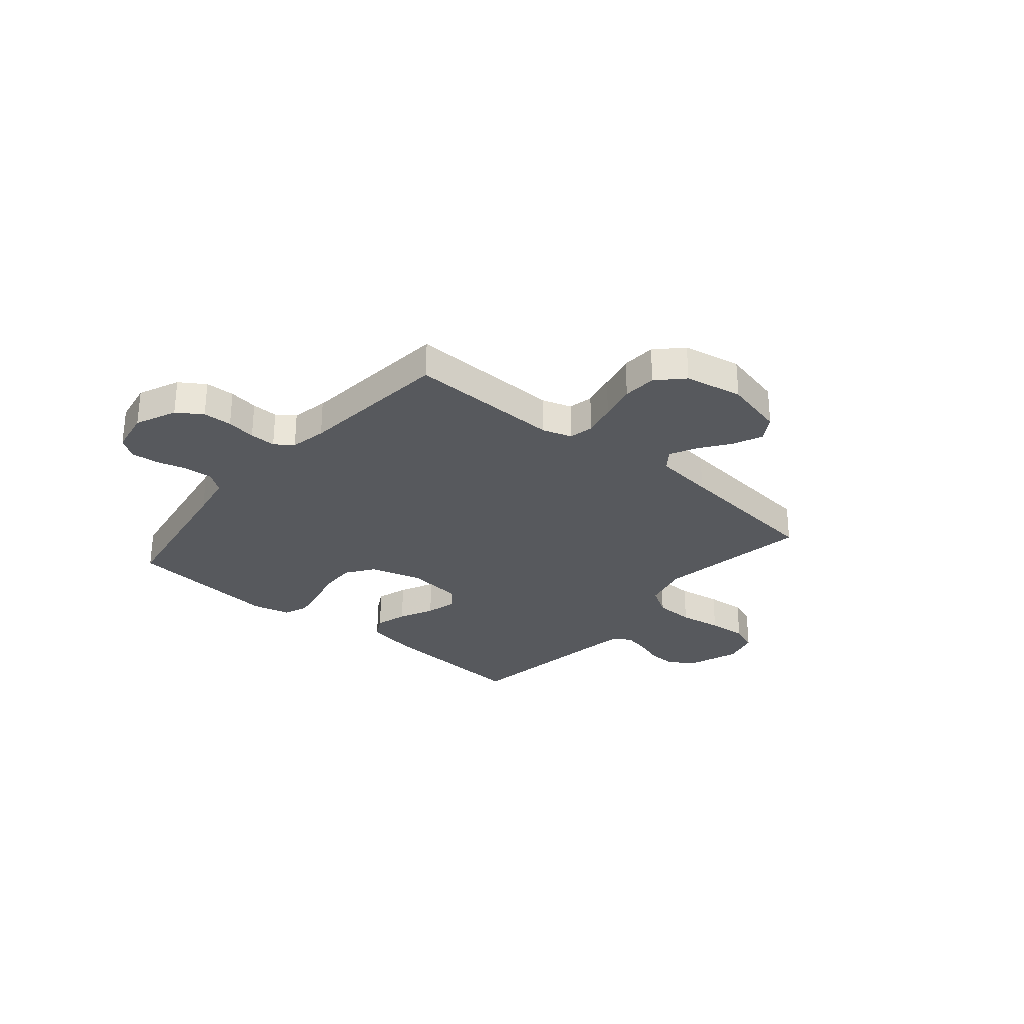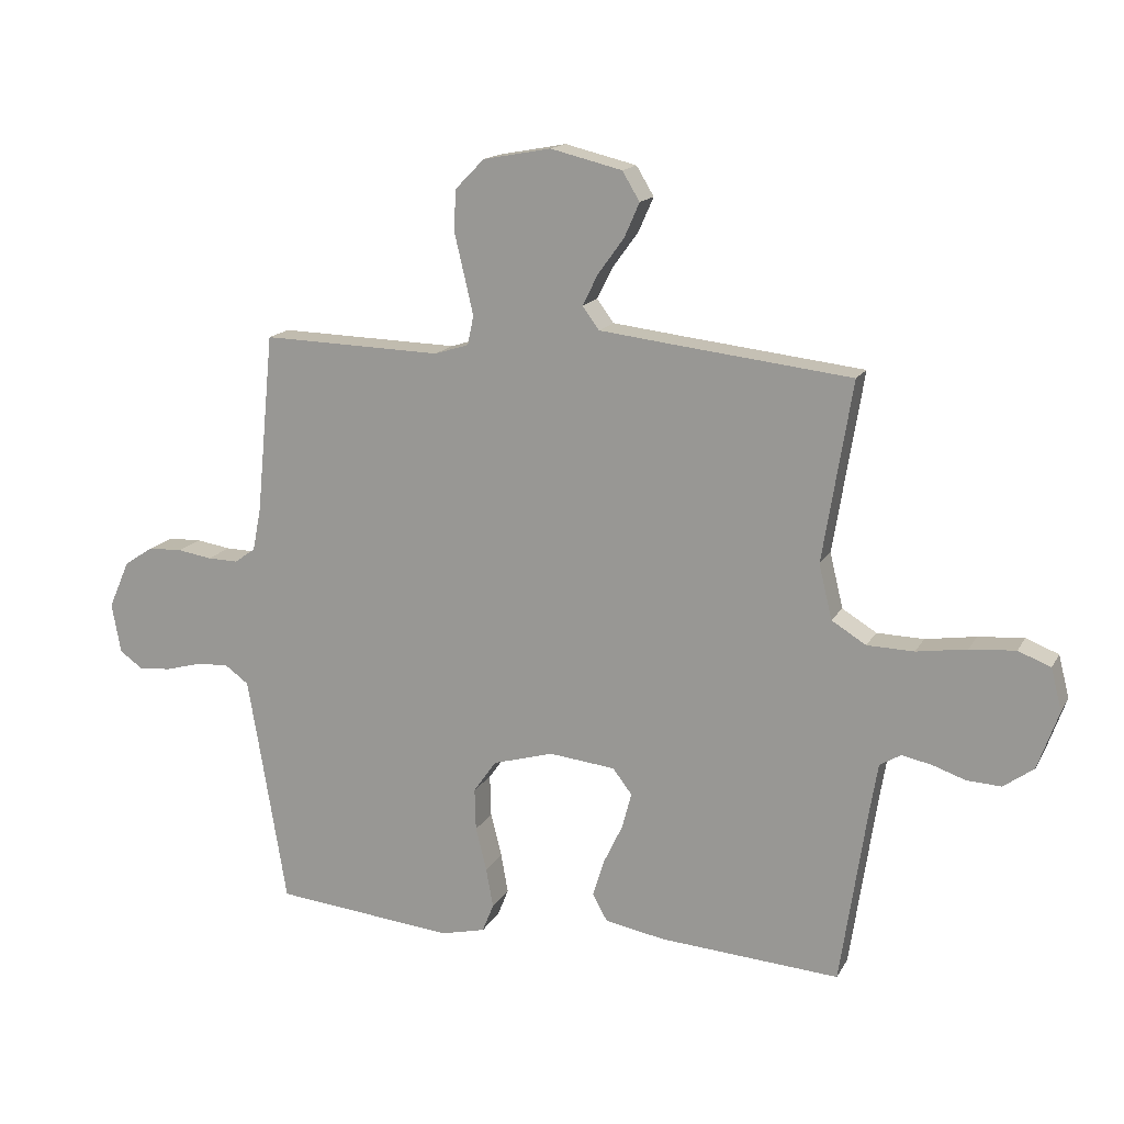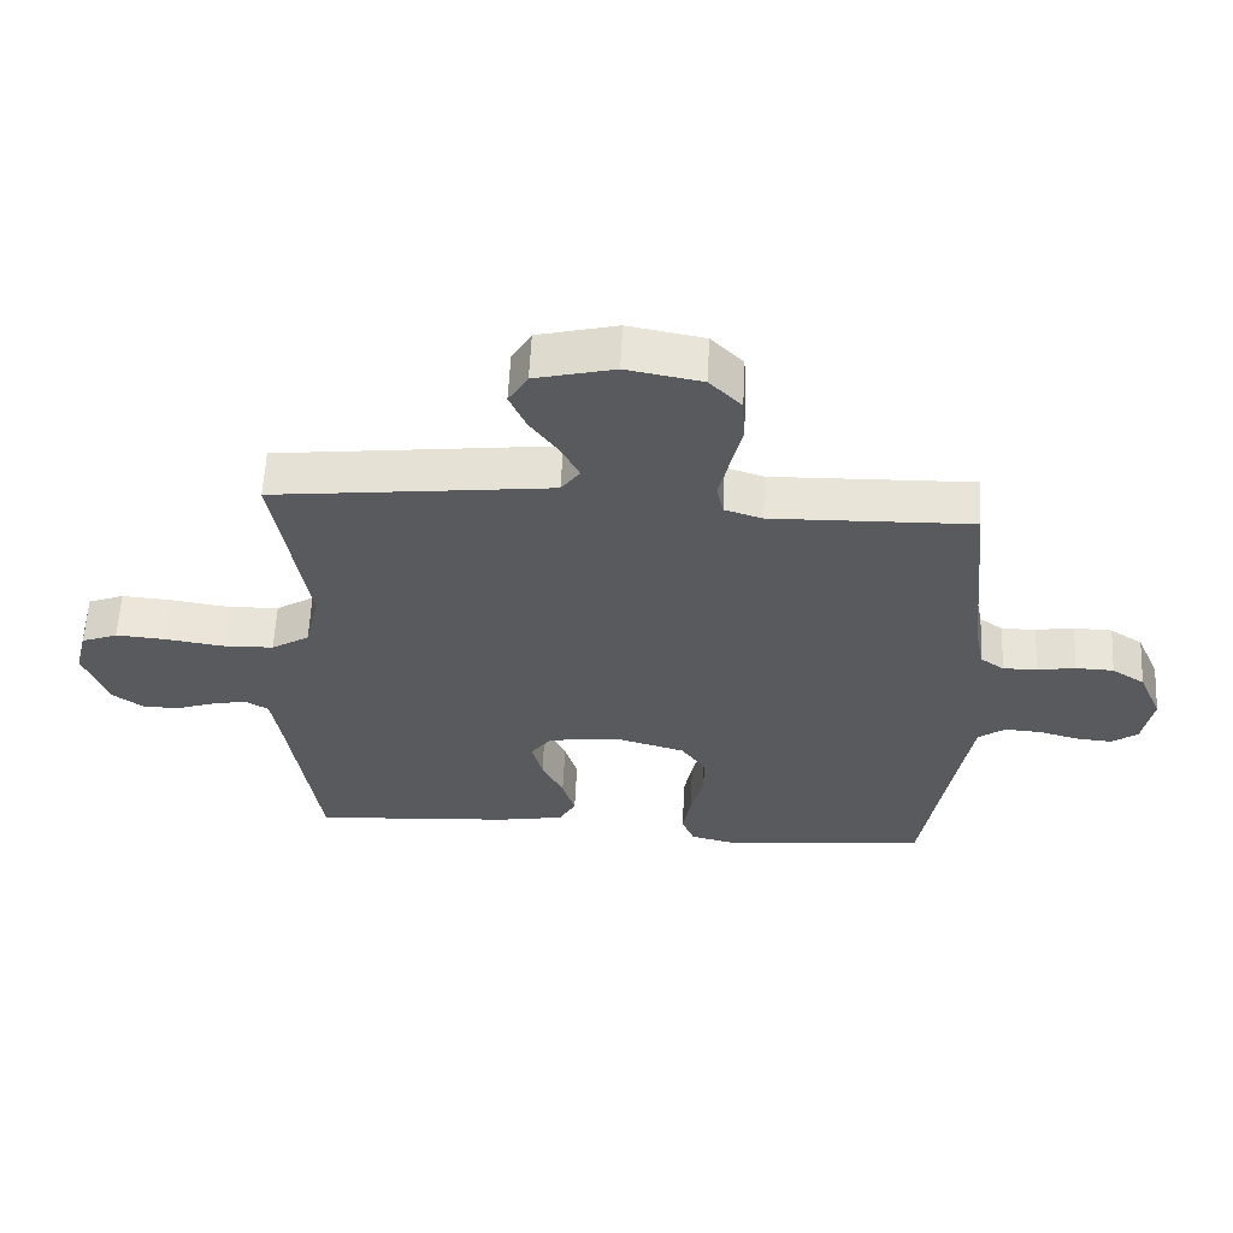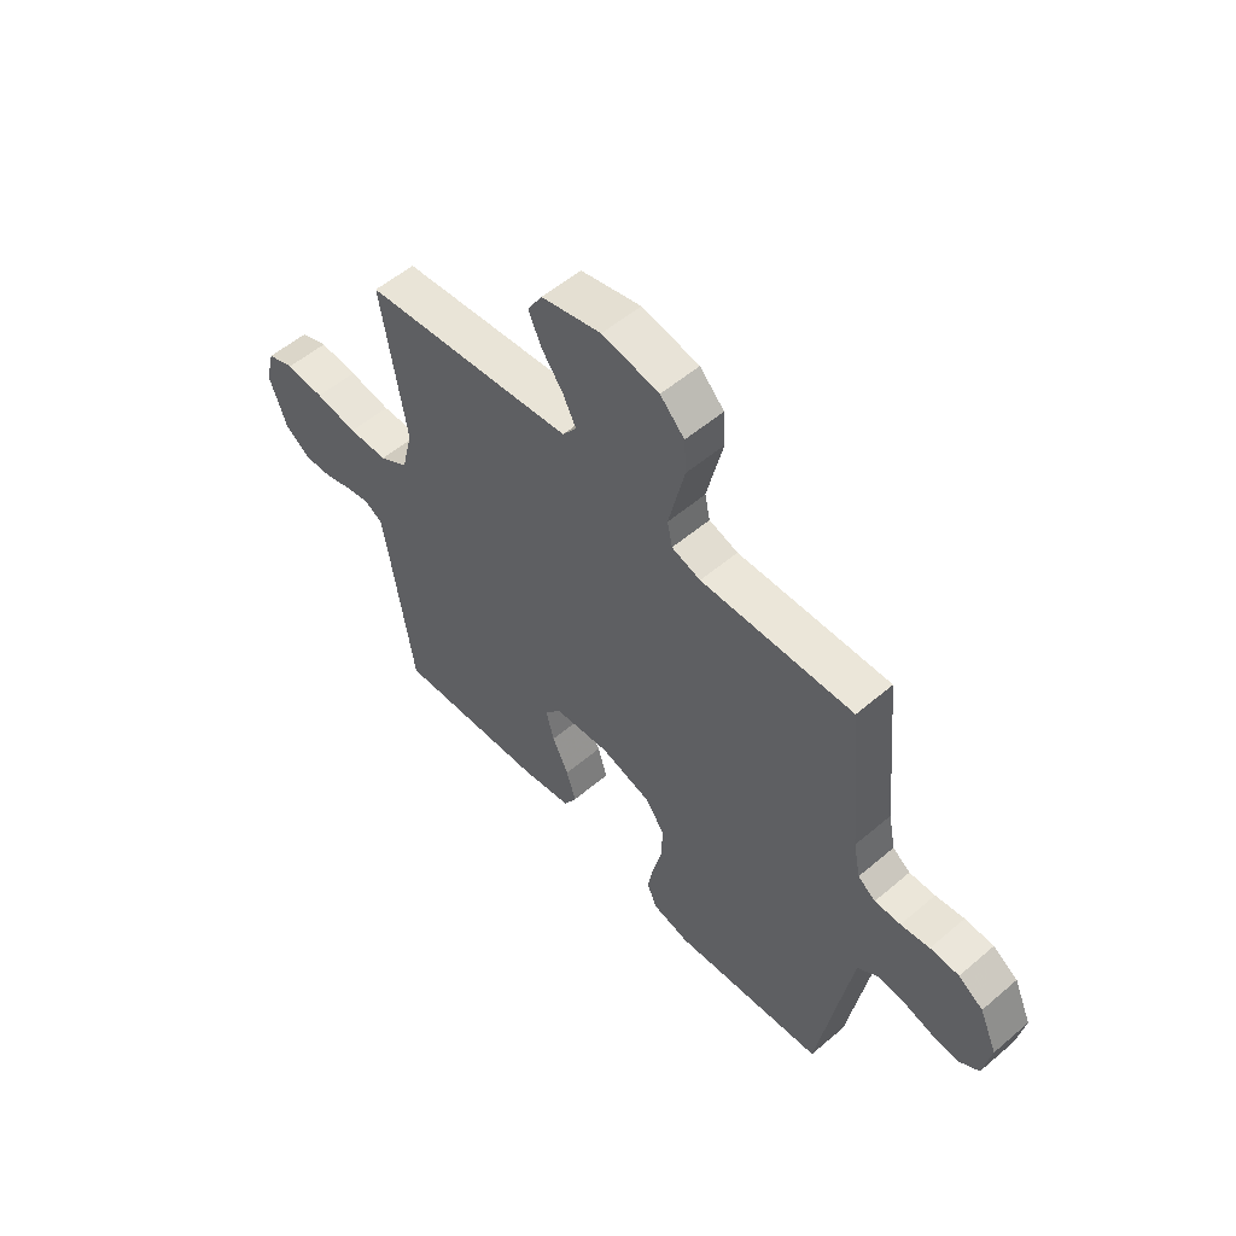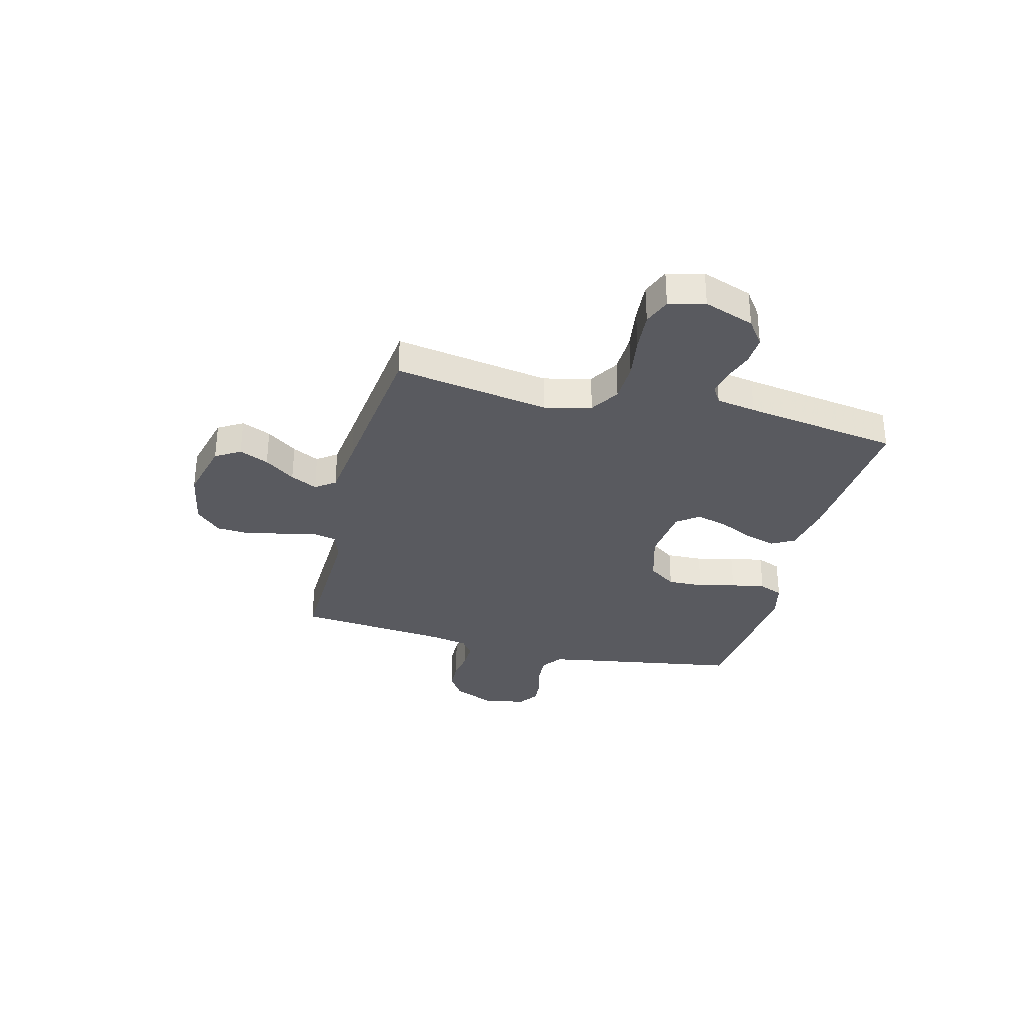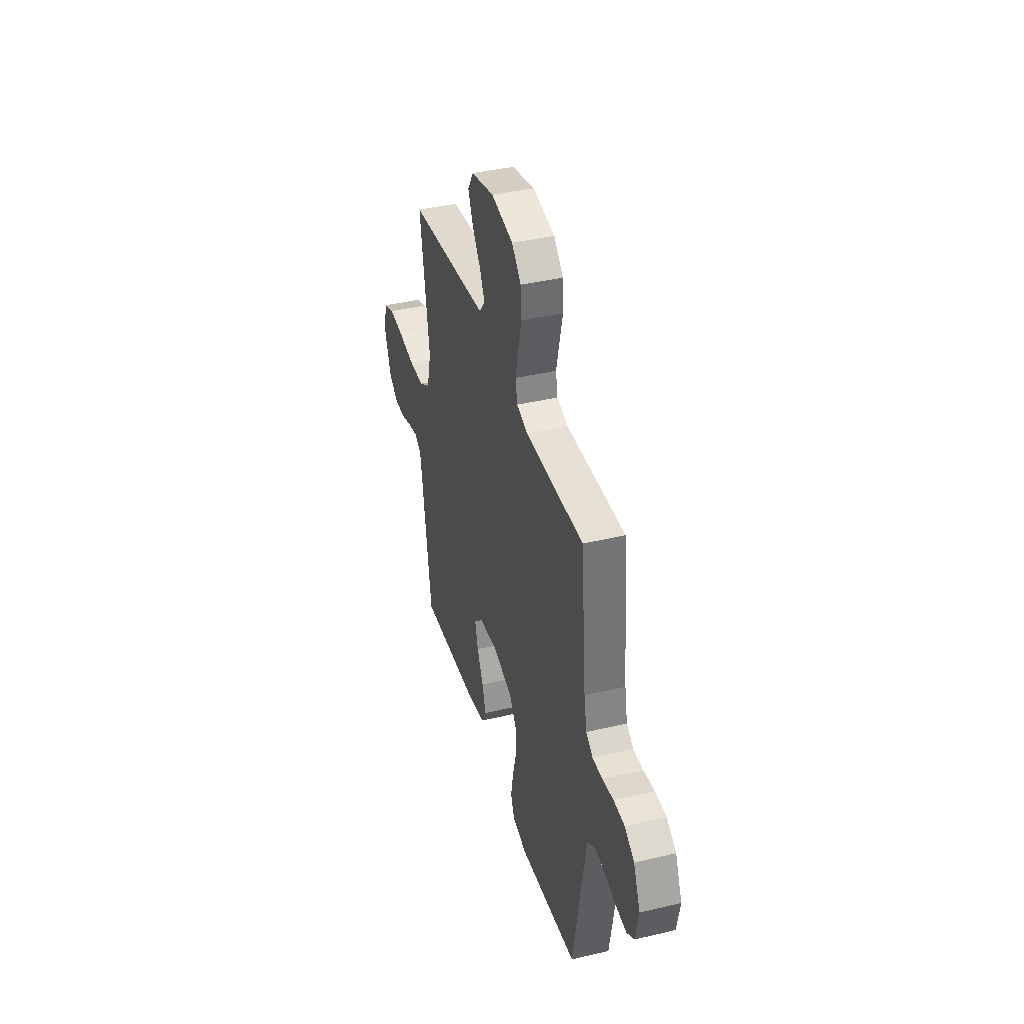
<metadata>
{"format":"obj","ext":"obj","renderer":"f3d","projection":"perspective","resolution":1024,"background":"white","views":[{"elev":-29.1,"azim":-40.1,"up":"+Y"},{"elev":15.6,"azim":20.2,"up":"+Z"},{"elev":59.2,"azim":-177.2,"up":"+Z"},{"elev":54.9,"azim":-131.9,"up":"+Z"},{"elev":-31.9,"azim":75.6,"up":"+Y"},{"elev":39.8,"azim":-106.4,"up":"+Z"}]}
</metadata>
<code>
v 0.5 0.07 0.5
v 0.451 0.07 0.2
v 0.473 0.07 0.109
v 0.53 0.07 0.074
v 0.608 0.07 0.072
v 0.692 0.07 0.085
v 0.768 0.07 0.091
v 0.822 0.07 0.07
v 0.84 0.07 0
v 0.805 0.07 -0.098
v 0.755 0.07 -0.134
v 0.698 0.07 -0.131
v 0.642 0.07 -0.112
v 0.593 0.07 -0.102
v 0.558 0.07 -0.123
v 0.545 0.07 -0.2
v 0.5 0.07 -0.5
v 0.2 0.07 -0.479
v 0.1 0.07 -0.461
v 0.075 0.07 -0.416
v 0.094 0.07 -0.355
v 0.126 0.07 -0.288
v 0.142 0.07 -0.228
v 0.11 0.07 -0.186
v 0 0.07 -0.174
v -0.101 0.07 -0.203
v -0.139 0.07 -0.257
v -0.137 0.07 -0.327
v -0.119 0.07 -0.399
v -0.107 0.07 -0.465
v -0.126 0.07 -0.512
v -0.2 0.07 -0.53
v -0.5 0.07 -0.5
v -0.55 0.07 -0.2
v -0.565 0.07 -0.115
v -0.605 0.07 -0.086
v -0.66 0.07 -0.09
v -0.719 0.07 -0.106
v -0.773 0.07 -0.111
v -0.812 0.07 -0.083
v -0.827 0.07 0
v -0.792 0.07 0.08
v -0.743 0.07 0.112
v -0.686 0.07 0.114
v -0.629 0.07 0.105
v -0.578 0.07 0.104
v -0.543 0.07 0.129
v -0.529 0.07 0.2
v -0.5 0.07 0.5
v -0.2 0.07 0.492
v -0.143 0.07 0.51
v -0.133 0.07 0.558
v -0.148 0.07 0.623
v -0.165 0.07 0.695
v -0.161 0.07 0.761
v -0.113 0.07 0.81
v 0 0.07 0.831
v 0.119 0.07 0.802
v 0.148 0.07 0.754
v 0.123 0.07 0.697
v 0.08 0.07 0.638
v 0.054 0.07 0.586
v 0.082 0.07 0.548
v 0.2 0.07 0.534
v 0.5 0 0.5
v 0.451 0 0.2
v 0.473 0 0.109
v 0.53 0 0.074
v 0.608 0 0.072
v 0.692 0 0.085
v 0.768 0 0.091
v 0.822 0 0.07
v 0.84 0 0
v 0.805 0 -0.098
v 0.755 0 -0.134
v 0.698 0 -0.131
v 0.642 0 -0.112
v 0.593 0 -0.102
v 0.558 0 -0.123
v 0.545 0 -0.2
v 0.5 0 -0.5
v 0.2 0 -0.479
v 0.1 0 -0.461
v 0.075 0 -0.416
v 0.094 0 -0.355
v 0.126 0 -0.288
v 0.142 0 -0.228
v 0.11 0 -0.186
v 0 0 -0.174
v -0.101 0 -0.203
v -0.139 0 -0.257
v -0.137 0 -0.327
v -0.119 0 -0.399
v -0.107 0 -0.465
v -0.126 0 -0.512
v -0.2 0 -0.53
v -0.5 0 -0.5
v -0.55 0 -0.2
v -0.565 0 -0.115
v -0.605 0 -0.086
v -0.66 0 -0.09
v -0.719 0 -0.106
v -0.773 0 -0.111
v -0.812 0 -0.083
v -0.827 0 0
v -0.792 0 0.08
v -0.743 0 0.112
v -0.686 0 0.114
v -0.629 0 0.105
v -0.578 0 0.104
v -0.543 0 0.129
v -0.529 0 0.2
v -0.5 0 0.5
v -0.2 0 0.492
v -0.143 0 0.51
v -0.133 0 0.558
v -0.148 0 0.623
v -0.165 0 0.695
v -0.161 0 0.761
v -0.113 0 0.81
v 0 0 0.831
v 0.119 0 0.802
v 0.148 0 0.754
v 0.123 0 0.697
v 0.08 0 0.638
v 0.054 0 0.586
v 0.082 0 0.548
v 0.2 0 0.534
f 59 60 61
f 58 59 61
f 57 58 61
f 56 57 61
f 55 56 61
f 54 55 61
f 53 54 61
f 52 53 61 62
f 51 52 62 63
f 48 49 50
f 51 63 64
f 50 51 64
f 48 50 64
f 47 48 64
f 43 44 45
f 42 43 45
f 41 42 45
f 40 41 45
f 39 40 45
f 38 39 45
f 37 38 45
f 36 37 45 46
f 64 1 2
f 47 64 2
f 46 47 2
f 36 46 2
f 35 36 2
f 32 33 34
f 31 32 34
f 30 31 34
f 29 30 34
f 28 29 34
f 20 21 22
f 19 20 22
f 18 19 22
f 17 18 22
f 16 17 22
f 15 16 22 23
f 14 15 23 24
f 11 12 13
f 10 11 13
f 9 10 13
f 8 9 13
f 7 8 13
f 6 7 13
f 5 6 13
f 4 5 13 14
f 14 24 25
f 4 14 25
f 3 4 25
f 27 28 34 35
f 26 27 35
f 25 26 35
f 3 25 35
f 2 3 35
f 125 124 123
f 125 123 122
f 125 122 121
f 125 121 120
f 125 120 119
f 125 119 118
f 125 118 117
f 126 125 117 116
f 127 126 116 115
f 114 113 112
f 128 127 115
f 128 115 114
f 128 114 112
f 128 112 111
f 109 108 107
f 109 107 106
f 109 106 105
f 109 105 104
f 109 104 103
f 109 103 102
f 109 102 101
f 110 109 101 100
f 66 65 128
f 66 128 111
f 66 111 110
f 66 110 100
f 66 100 99
f 98 97 96
f 98 96 95
f 98 95 94
f 98 94 93
f 98 93 92
f 86 85 84
f 86 84 83
f 86 83 82
f 86 82 81
f 86 81 80
f 87 86 80 79
f 88 87 79 78
f 77 76 75
f 77 75 74
f 77 74 73
f 77 73 72
f 77 72 71
f 77 71 70
f 77 70 69
f 78 77 69 68
f 89 88 78
f 89 78 68
f 89 68 67
f 99 98 92 91
f 99 91 90
f 99 90 89
f 99 89 67
f 99 67 66
f 1 65 66 2
f 2 66 67 3
f 3 67 68 4
f 4 68 69 5
f 5 69 70 6
f 6 70 71 7
f 7 71 72 8
f 8 72 73 9
f 9 73 74 10
f 10 74 75 11
f 11 75 76 12
f 12 76 77 13
f 13 77 78 14
f 14 78 79 15
f 15 79 80 16
f 16 80 81 17
f 17 81 82 18
f 18 82 83 19
f 19 83 84 20
f 20 84 85 21
f 21 85 86 22
f 22 86 87 23
f 23 87 88 24
f 24 88 89 25
f 25 89 90 26
f 26 90 91 27
f 27 91 92 28
f 28 92 93 29
f 29 93 94 30
f 30 94 95 31
f 31 95 96 32
f 32 96 97 33
f 33 97 98 34
f 34 98 99 35
f 35 99 100 36
f 36 100 101 37
f 37 101 102 38
f 38 102 103 39
f 39 103 104 40
f 40 104 105 41
f 41 105 106 42
f 42 106 107 43
f 43 107 108 44
f 44 108 109 45
f 45 109 110 46
f 46 110 111 47
f 47 111 112 48
f 48 112 113 49
f 49 113 114 50
f 50 114 115 51
f 51 115 116 52
f 52 116 117 53
f 53 117 118 54
f 54 118 119 55
f 55 119 120 56
f 56 120 121 57
f 57 121 122 58
f 58 122 123 59
f 59 123 124 60
f 60 124 125 61
f 61 125 126 62
f 62 126 127 63
f 63 127 128 64
f 64 128 65 1

</code>
